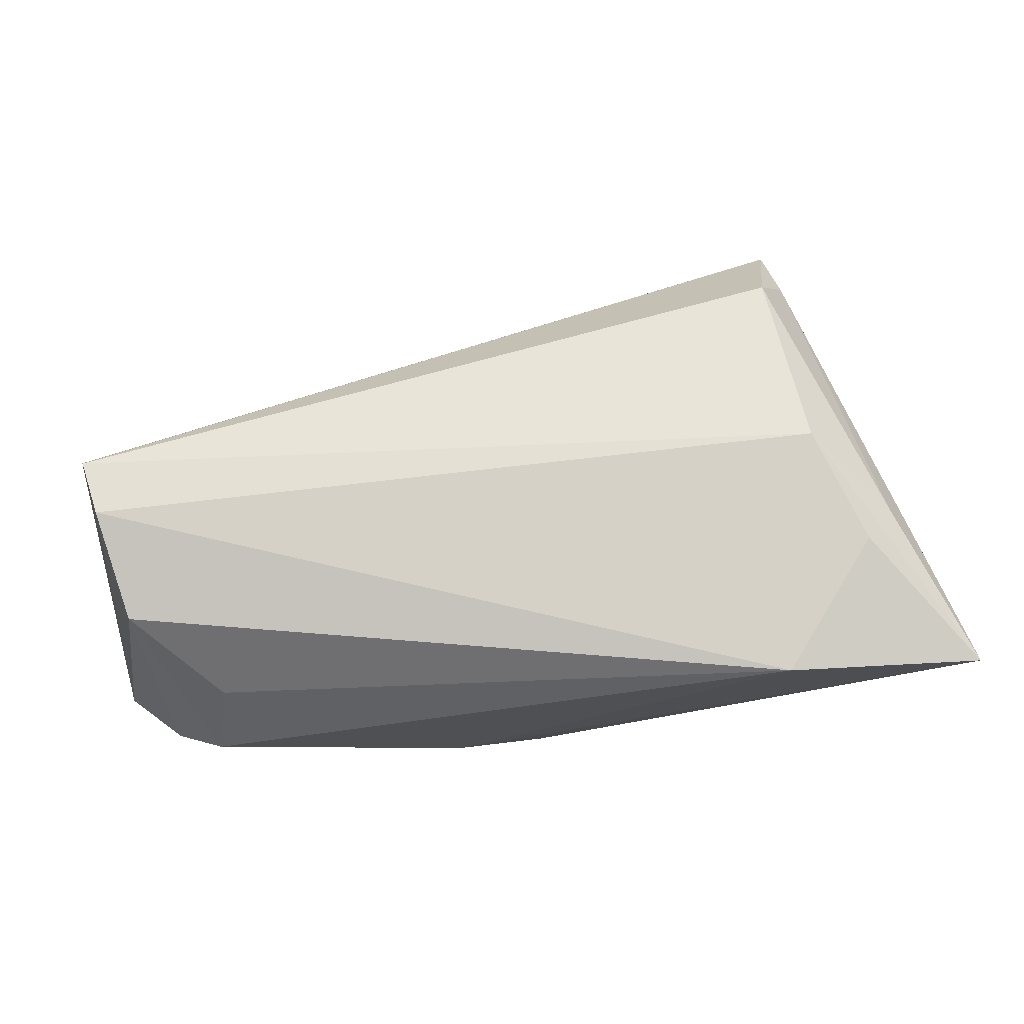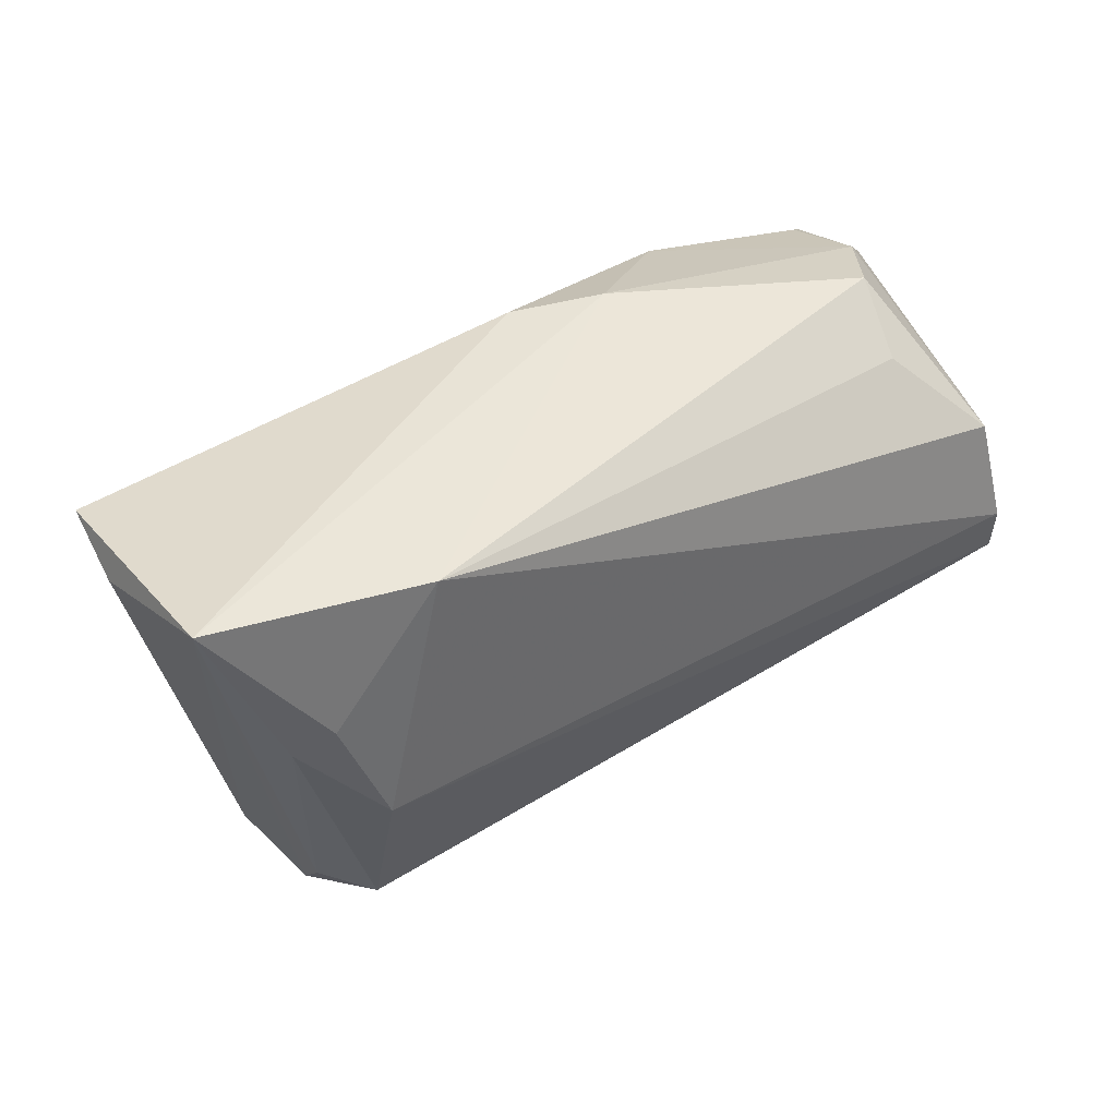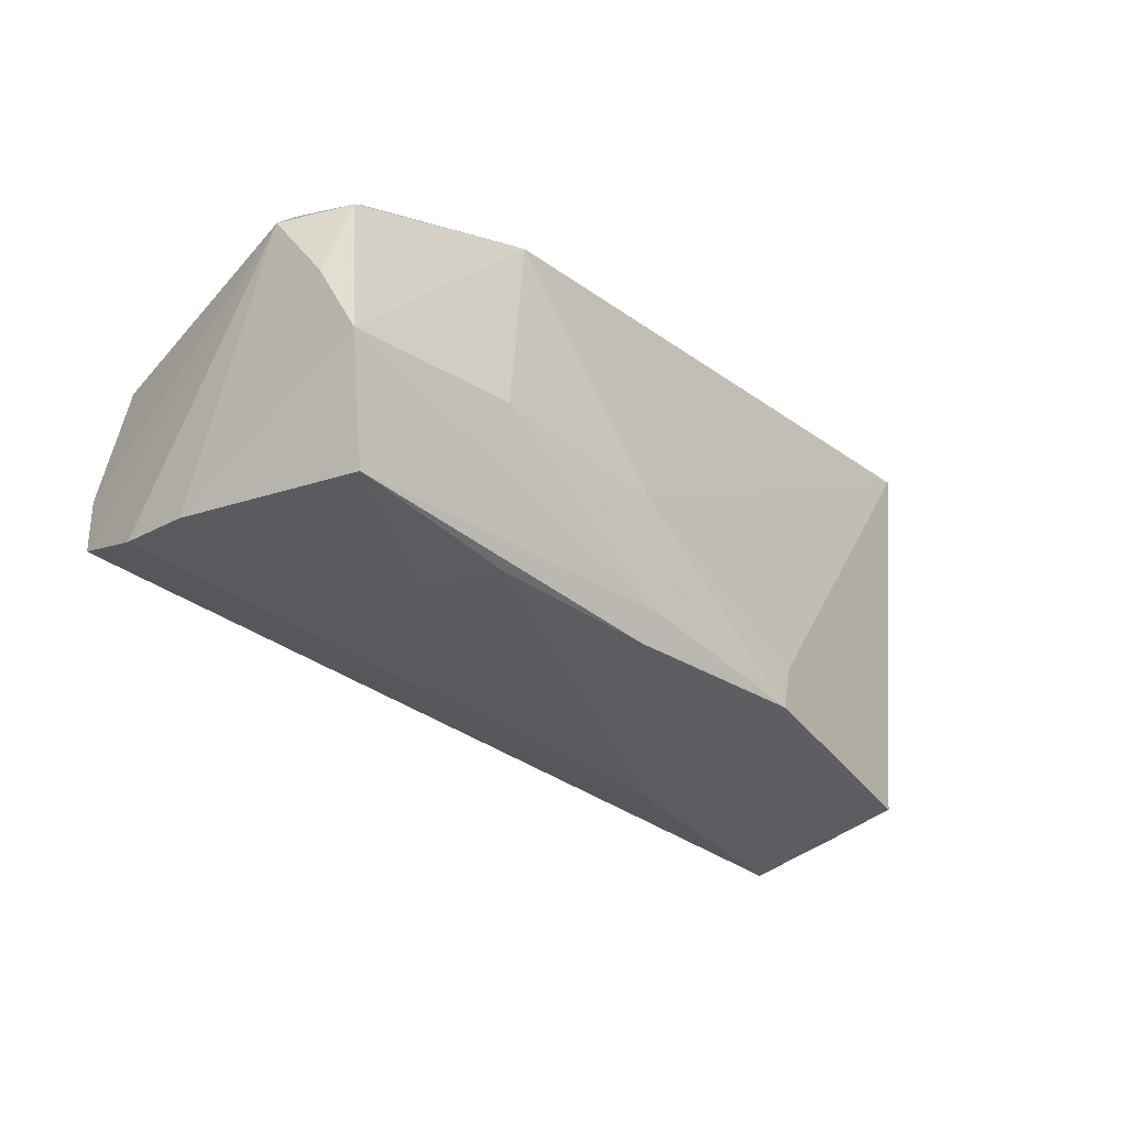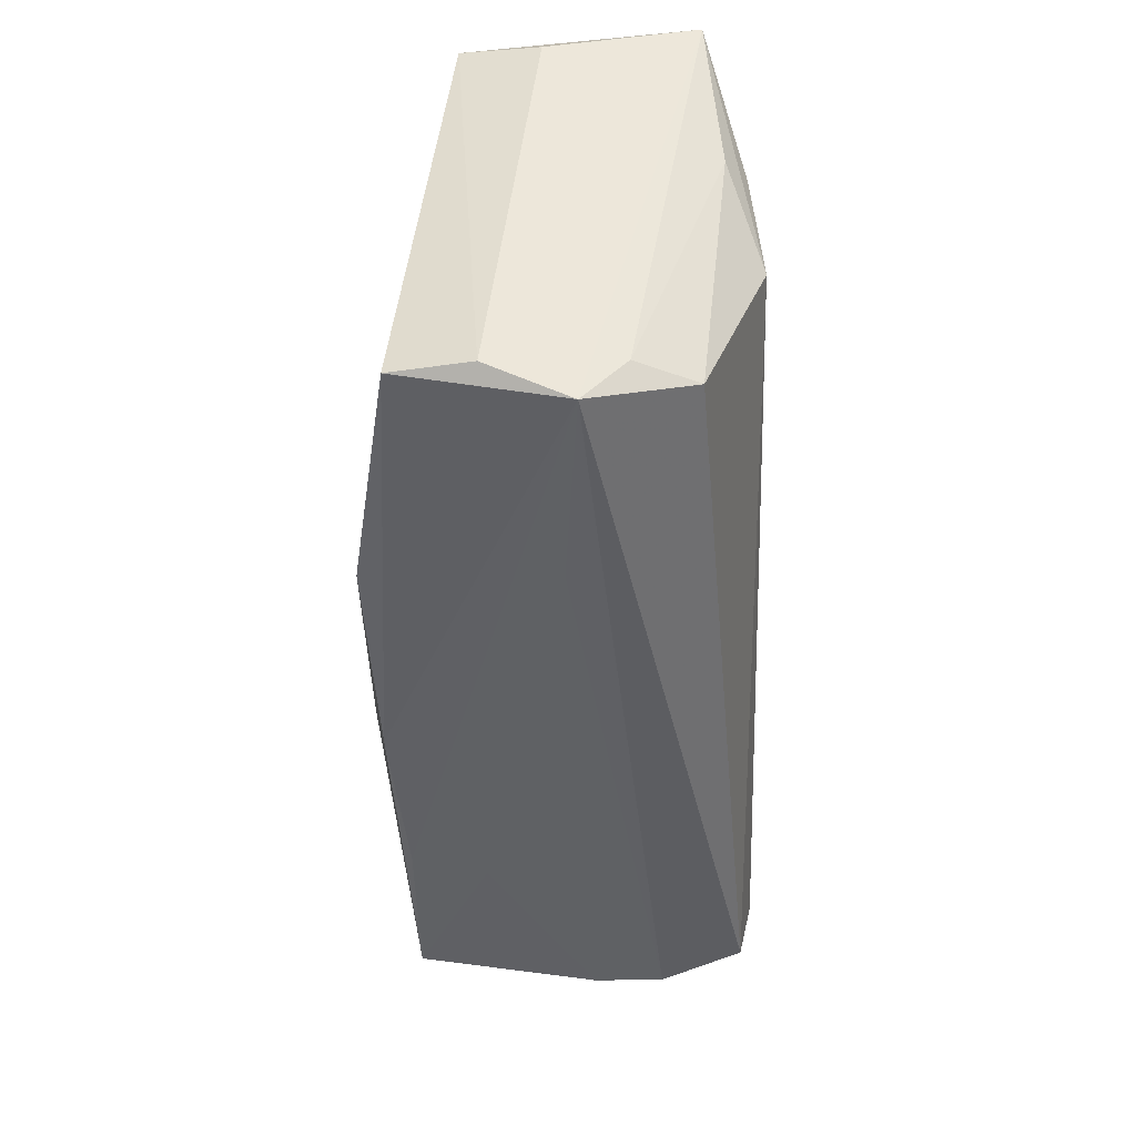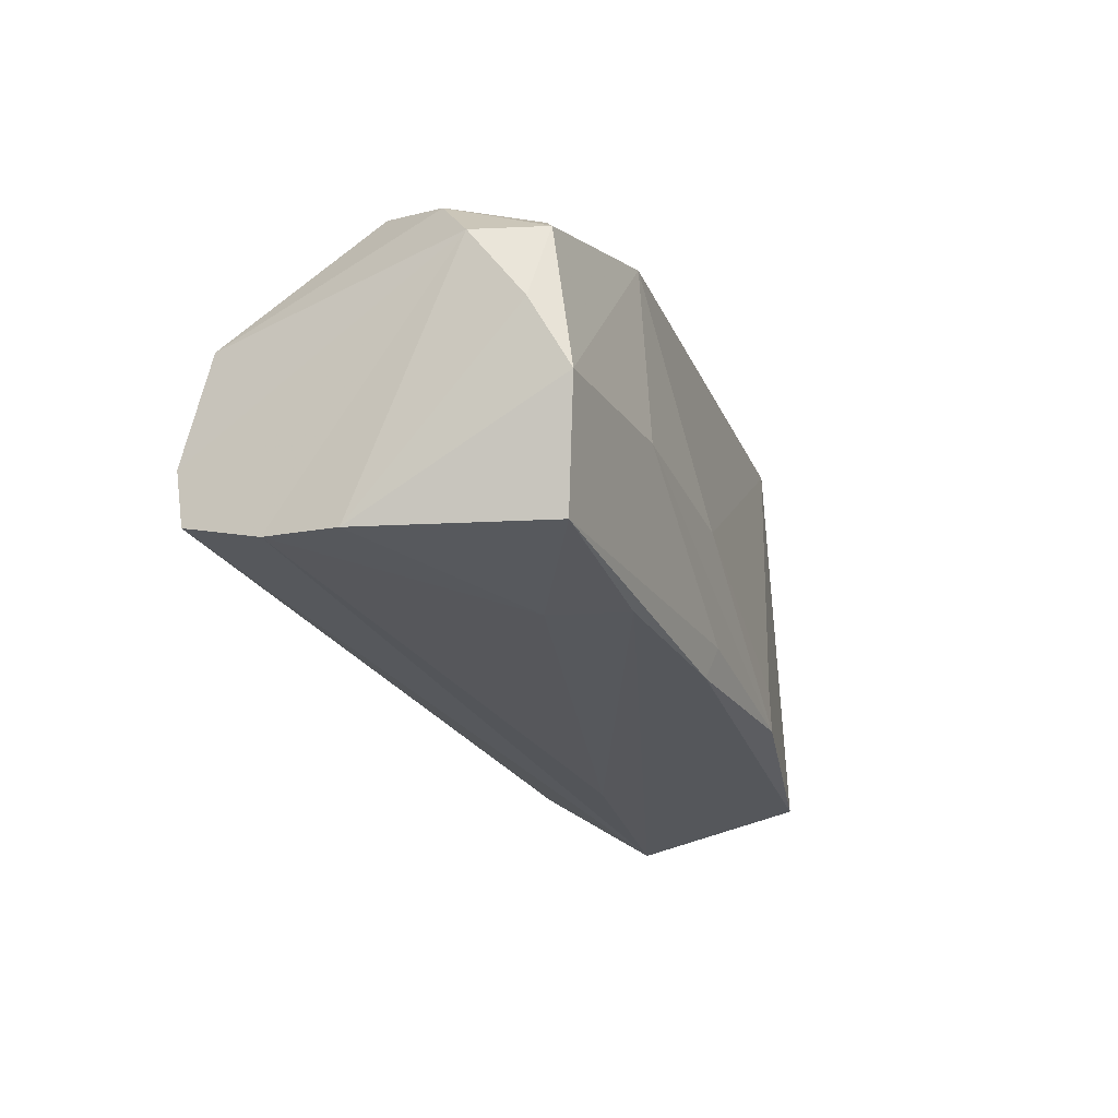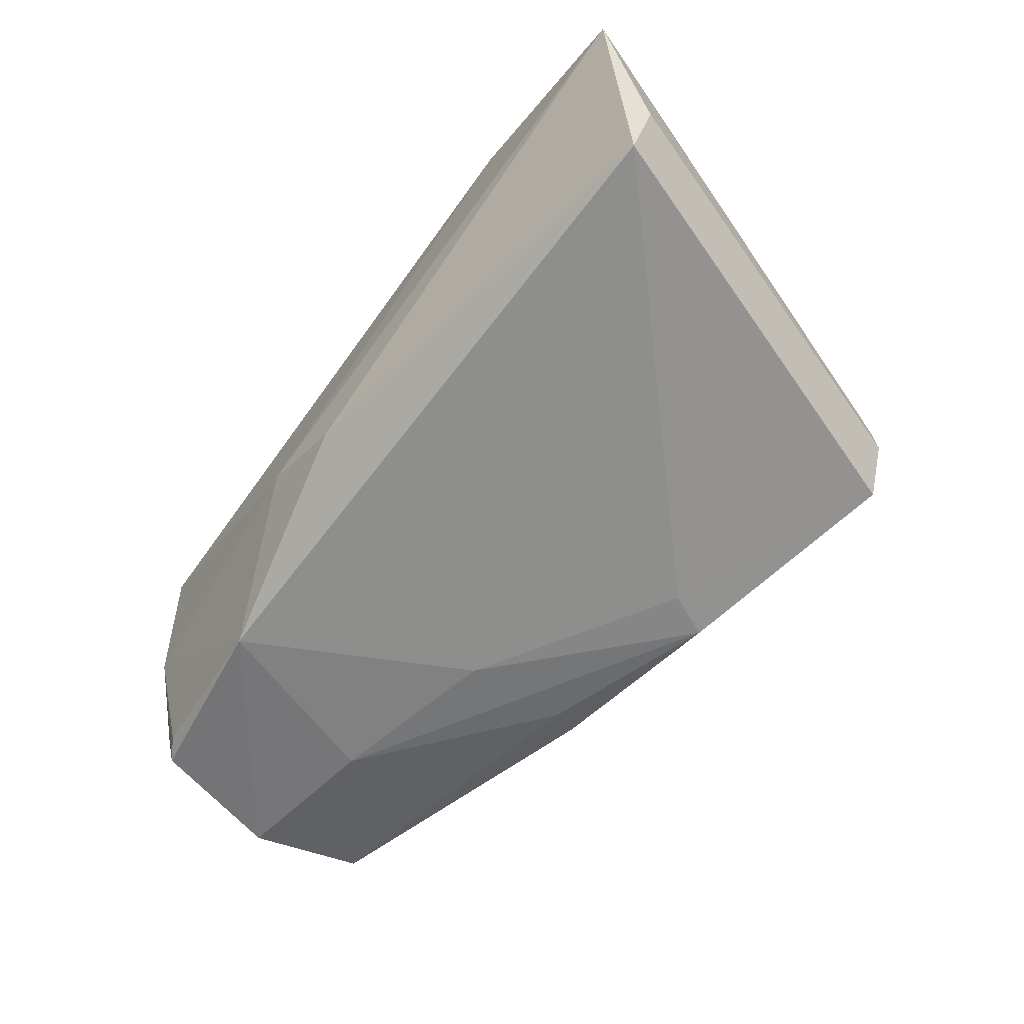
<metadata>
{"format":"obj","ext":"obj","renderer":"f3d","projection":"perspective","resolution":1024,"background":"white","views":[{"elev":78.9,"azim":172.0,"up":"+Z"},{"elev":41.5,"azim":-35.4,"up":"+Y"},{"elev":-23.5,"azim":132.3,"up":"+Y"},{"elev":-57.1,"azim":-88.7,"up":"+Y"},{"elev":-16.7,"azim":110.2,"up":"+Y"},{"elev":-55.3,"azim":-129.2,"up":"+Z"}]}
</metadata>
<code>
v 0.05383 -0.006452 0.02306
v 0.01124 -0.02346 -0.02263
v 0.05065 0.0208 -0.005855
v 0.05578 -0.001791 -0.02253
v 0.05266 -0.01643 -0.02089
v 0.01179 0.02785 -0.007636
v 0.05129 0.01678 -0.01795
v -0.01329 -0.02486 -0.02396
v 0.03439 -0.02075 -0.01141
v 0.01085 -0.005902 -0.02368
v -0.04483 0.01046 0.02179
v -0.01654 -0.03074 -0.0003783
v -0.0418 -0.0285 0.007001
v -0.04156 -0.02994 -0.01889
v 0.009721 -0.01959 -0.02374
v 0.05674 0.006331 -0.01789
v 0.05736 -0.01617 0.001938
v 0.02882 0.02045 -0.02072
v -0.04348 -0.03133 -0.008757
v -0.05736 0.02785 0.0172
v -6.293e-05 0.02327 -0.01613
v -0.03788 -0.02688 0.0148
v -0.05754 0.02361 0.005366
v 0.0001652 0.02785 -0.01109
v -0.01537 -0.01924 -0.0232
v 0.03428 -0.002703 -0.02387
v -0.04079 -0.03505 0.001487
v 0.0438 0.02399 0.003871
v -0.03181 0.0262 0.02267
v 0.05735 -0.01626 0.01081
v 0.05373 0.01508 -0.0195
v 0.04142 0.01779 0.01273
v 0.05147 0.00754 0.02051
v -0.0395 -0.003943 0.02306
v -0.05784 0.02154 -0.002242
v -0.05649 0.0238 -0.01234
v 0.05522 -0.01355 0.02135
v -0.04887 0.006946 0.01885
v 0.0577 0.01422 -0.0116
v 0.03188 -0.02061 -0.02074
f 27 37 22
f 1 33 29
f 1 37 39
f 39 33 1
f 30 37 27
f 39 37 30
f 30 17 39
f 35 20 36
f 36 20 24
f 23 20 35
f 27 22 13
f 13 22 38
f 13 20 27
f 38 20 13
f 29 20 11
f 34 22 37
f 37 1 34
f 38 22 34
f 34 1 29
f 29 11 34
f 34 20 38
f 34 11 20
f 39 31 3
f 3 33 39
f 29 33 32
f 12 30 27
f 40 12 27
f 4 18 31
f 28 32 33
f 33 3 28
f 29 32 28
f 19 14 27
f 19 23 35
f 35 36 19
f 36 14 19
f 27 20 19
f 20 23 19
f 12 40 9
f 17 30 9
f 30 12 9
f 27 14 2
f 2 40 27
f 2 14 8
f 8 14 25
f 25 14 36
f 21 36 24
f 24 18 21
f 21 18 36
f 6 18 24
f 3 18 6
f 6 28 3
f 29 28 6
f 6 20 29
f 24 20 6
f 7 3 31
f 31 18 7
f 7 18 3
f 16 31 39
f 16 4 31
f 39 17 16
f 17 4 16
f 5 4 17
f 17 9 5
f 5 9 40
f 40 2 5
f 18 4 26
f 18 26 10
f 8 25 10
f 10 26 8
f 36 18 10
f 10 25 36
f 15 2 8
f 8 26 15
f 15 5 2
f 4 5 15
f 15 26 4

</code>
